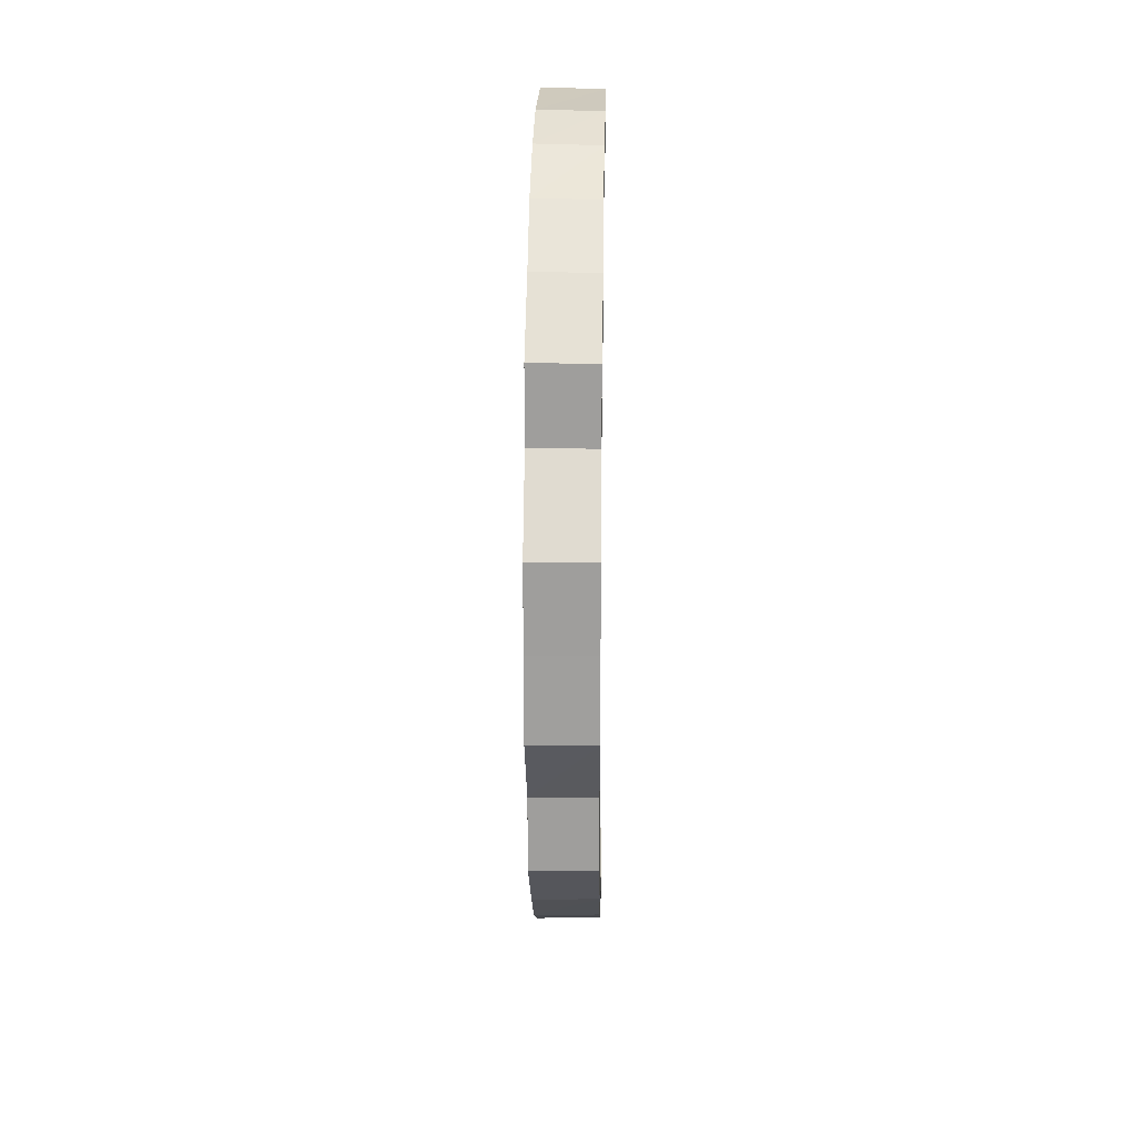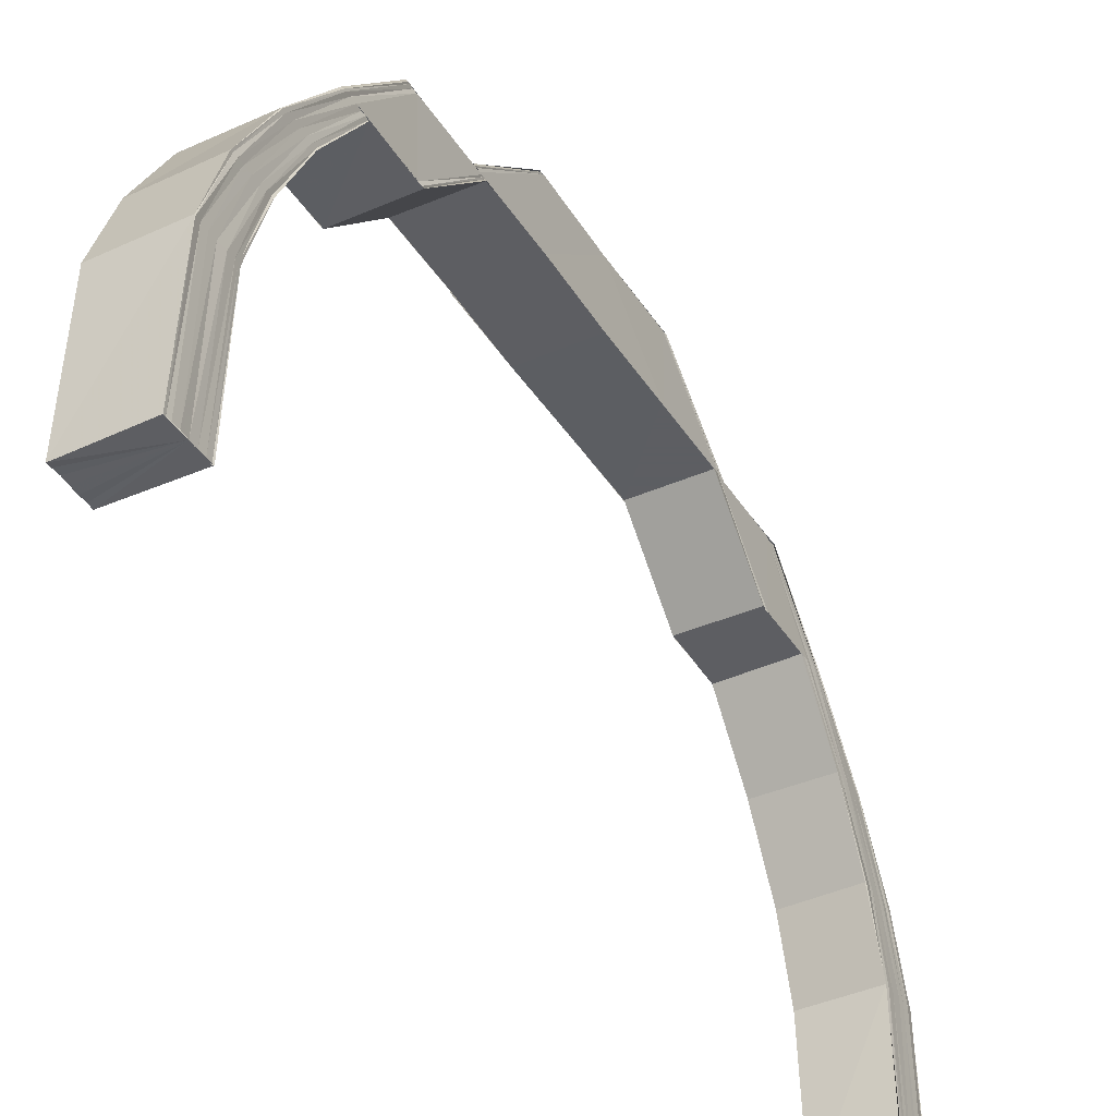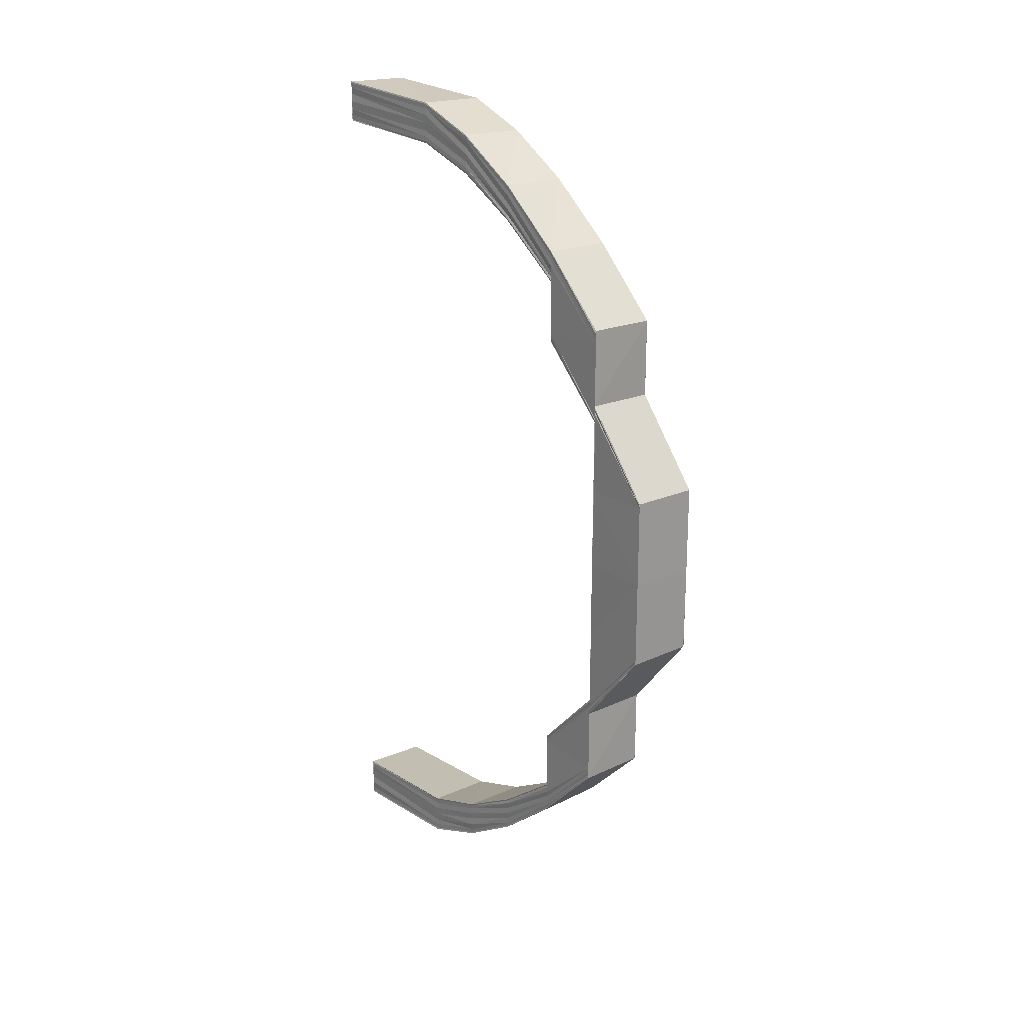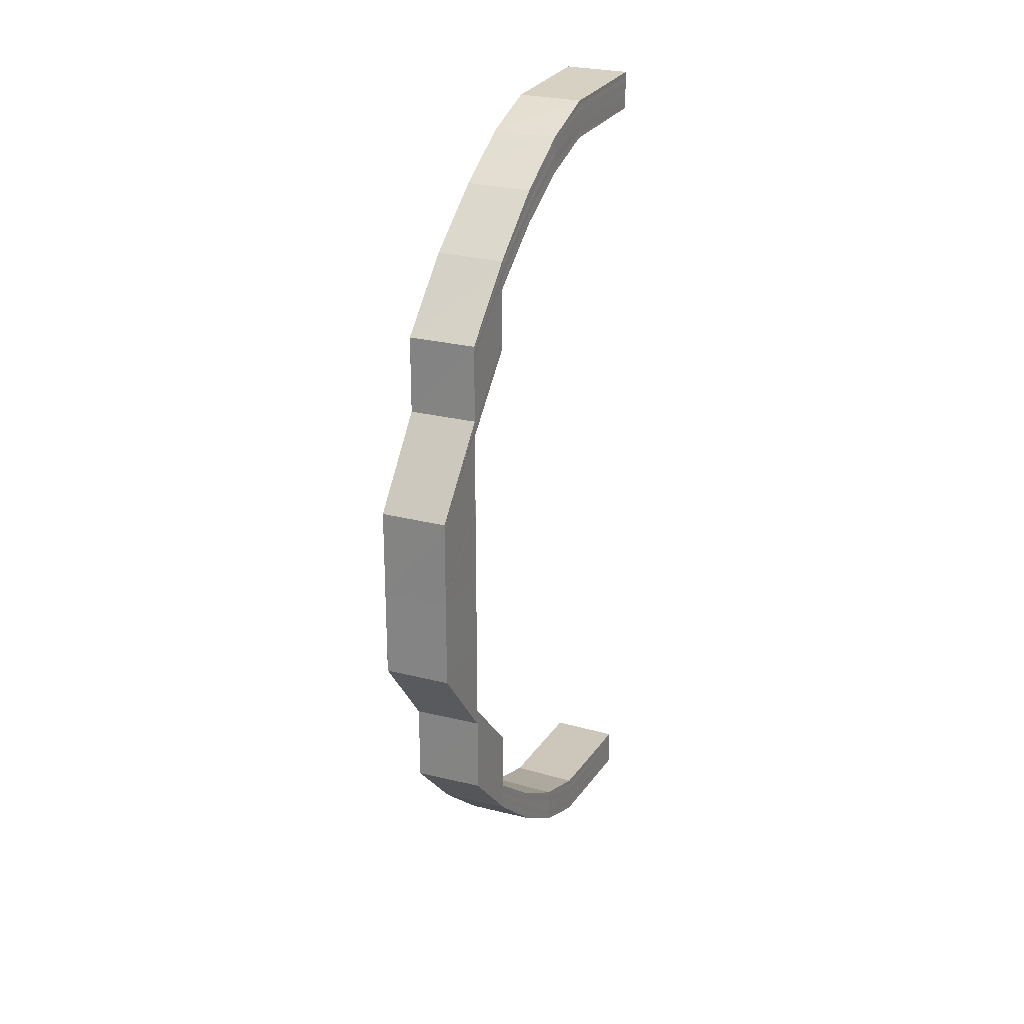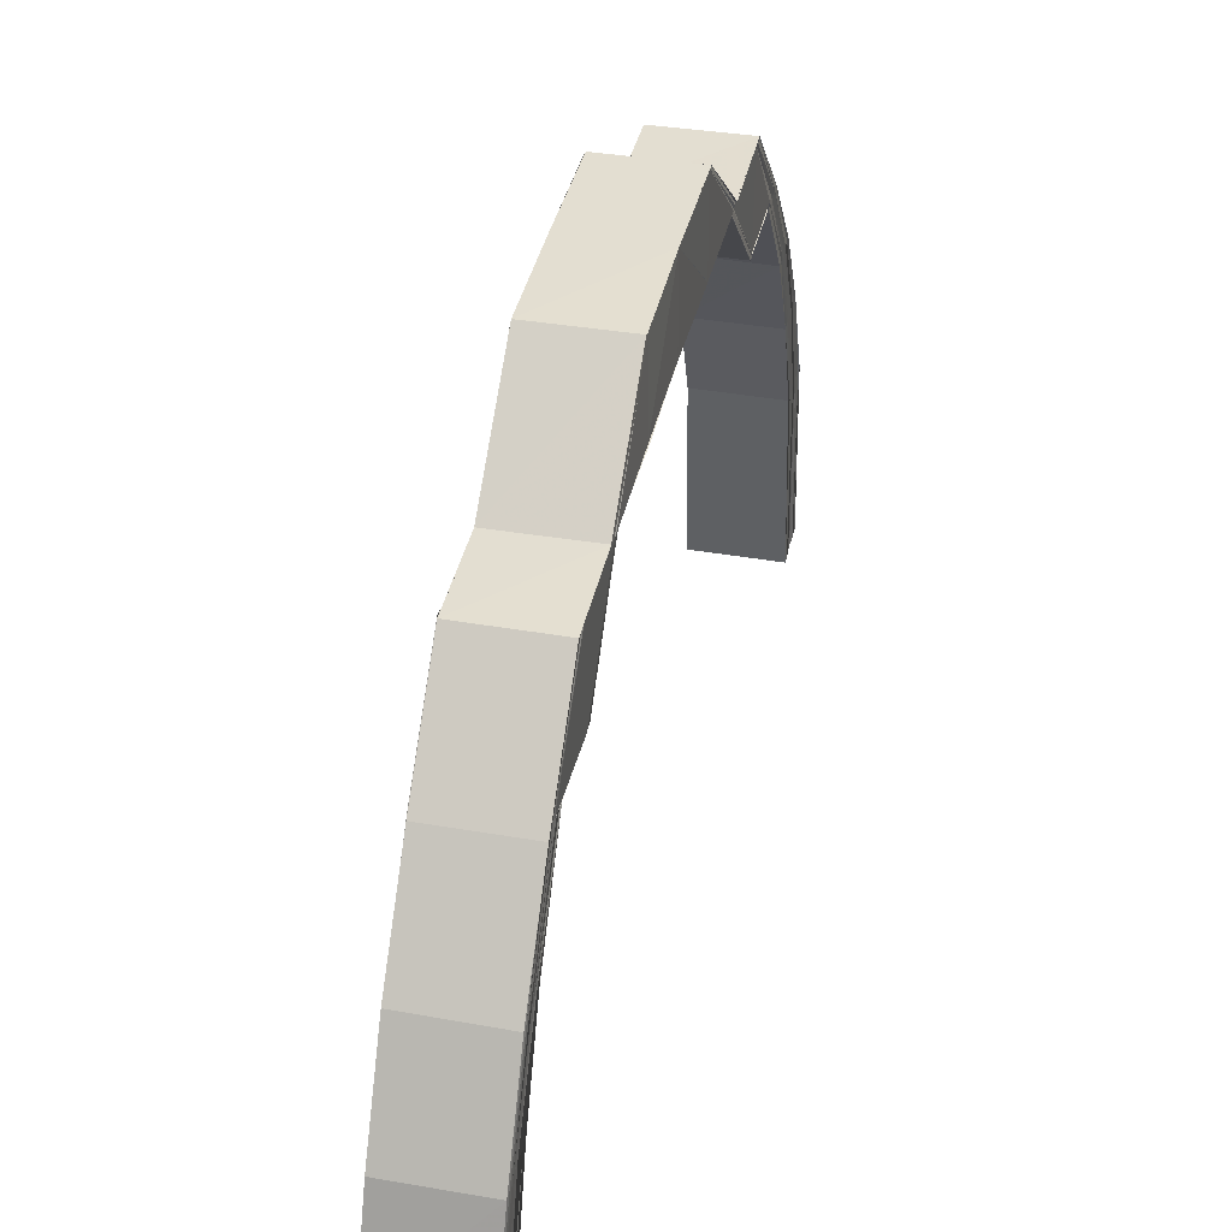
<metadata>
{"format":"obj","ext":"obj","renderer":"f3d","projection":"perspective","resolution":1024,"background":"white","views":[{"elev":18.9,"azim":-178.7,"up":"+Z"},{"elev":-38.3,"azim":28.5,"up":"+Y"},{"elev":21.1,"azim":140.6,"up":"+Z"},{"elev":23.5,"azim":-156.3,"up":"+Z"},{"elev":36.1,"azim":11.7,"up":"+Y"}]}
</metadata>
<code>
o 2081
v 2168 1876 7.149
v 2168 1876 7.148
v 2168 1876 7.149
v 2168 1876 7.144
v 2168 1876 7.147
v 2168 1876 7.138
v 2168 1876 7.144
v 2168 1876 7.13
v 2168 1876 7.138
v 2168 1876 7.12
v 2168 1876 7.129
v 2168 1876 7.147
v 2168 1876 7.148
v 2168 1876 7.143
v 2168 1876 7.137
v 2168 1876 7.129
v 2168 1876 7.148
v 2168 1876 7.147
v 2168 1876 7.149
v 2168 1876 7.147
v 2168 1876 7.144
v 2168 1876 7.138
v 2168 1876 7.129
v 2168 1876 7.12
v 2168 1876 7.146
v 2168 1876 7.147
v 2168 1876 7.146
v 2168 1876 7.142
v 2168 1876 7.144
v 2168 1876 7.146
v 2168 1876 7.144
v 2168 1876 7.136
v 2168 1876 7.141
v 2168 1876 7.143
v 2168 1876 7.144
v 2168 1876 7.143
v 2168 1876 7.142
v 2168 1876 7.143
v 2168 1876 7.143
v 2168 1876 7.142
v 2168 1876 7.143
v 2168 1876 7.14
v 2168 1876 7.135
v 2168 1876 7.139
v 2168 1876 7.138
v 2168 1876 7.142
v 2168 1876 7.141
v 2168 1876 7.143
v 2168 1876 7.138
v 2168 1876 7.138
v 2168 1876 7.133
v 2168 1876 7.133
v 2168 1876 7.125
v 2168 1876 7.125
v 2168 1876 7.133
v 2168 1876 7.126
v 2168 1876 7.133
v 2168 1876 7.125
v 2168 1876 7.127
v 2168 1876 7.134
v 2168 1876 7.127
v 2168 1876 7.118
v 2168 1876 7.117
v 2168 1876 7.119
v 2168 1876 7.107
v 2168 1876 7.128
v 2168 1876 7.119
v 2168 1876 7.12
v 2168 1876 7.107
v 2168 1876 7.117
v 2168 1876 7.106
v 2168 1876 7.116
v 2168 1876 7.106
v 2168 1876 7.116
v 2168 1877 7.095
v 2168 1876 7.095
v 2168 1877 7.096
v 2168 1876 7.108
v 2168 1877 7.096
v 2168 1876 7.108
v 2168 1877 7.096
v 2168 1876 7.108
v 2168 1877 7.096
v 2168 1877 7.083
v 2168 1876 7.095
v 2168 1876 7.083
v 2168 1876 7.071
v 2168 1877 7.071
v 2168 1876 7.059
v 2168 1876 7.059
v 2168 1877 7.071
v 2168 1876 7.058
v 2168 1877 7.071
v 2168 1876 7.058
v 2168 1877 7.07
v 2168 1876 7.058
v 2168 1876 7.047
v 2168 1876 7.047
v 2168 1876 7.058
v 2168 1876 7.047
v 2168 1876 7.037
v 2168 1876 7.058
v 2168 1877 7.07
v 2168 1876 7.029
v 2168 1876 7.037
v 2168 1876 7.023
v 2168 1876 7.029
v 2168 1876 7.019
v 2168 1876 7.023
v 2168 1877 7.07
v 2168 1877 7.07
v 2168 1877 7.083
v 2168 1876 7.018
v 2168 1876 7.019
v 2168 1877 7.096
v 2168 1877 7.096
v 2168 1876 7.108
v 2168 1876 7.018
v 2168 1876 7.019
v 2168 1876 7.019
v 2168 1876 7.023
v 2168 1876 7.023
v 2168 1876 7.029
v 2168 1876 7.029
v 2168 1876 7.037
v 2168 1876 7.037
v 2168 1876 7.047
v 2168 1876 7.108
v 2168 1876 7.108
v 2168 1876 7.12
v 2168 1876 7.12
v 2168 1876 7.129
v 2168 1876 7.13
v 2168 1876 7.138
v 2168 1876 7.138
v 2168 1876 7.144
v 2168 1876 7.144
v 2168 1876 7.147
v 2168 1876 7.148
v 2168 1876 7.149
v 2168 1876 7.129
v 2168 1876 7.12
v 2168 1876 7.12
v 2168 1876 7.13
v 2168 1876 7.138
v 2168 1876 7.119
v 2168 1876 7.138
v 2168 1876 7.144
v 2168 1876 7.129
v 2168 1876 7.119
v 2168 1876 7.128
v 2168 1876 7.118
v 2168 1876 7.137
v 2168 1876 7.144
v 2168 1876 7.148
v 2168 1876 7.147
v 2168 1876 7.149
v 2168 1876 7.143
v 2168 1876 7.136
v 2168 1876 7.127
v 2168 1876 7.117
v 2168 1876 7.107
v 2168 1876 7.106
v 2168 1876 7.117
v 2168 1876 7.106
v 2168 1876 7.116
v 2168 1876 7.106
v 2168 1876 7.116
v 2168 1876 7.106
v 2168 1876 7.106
v 2168 1876 7.095
v 2168 1876 7.106
v 2168 1876 7.116
v 2168 1876 7.095
v 2168 1876 7.083
v 2168 1876 7.072
v 2168 1876 7.072
v 2168 1876 7.06
v 2168 1876 7.061
v 2168 1876 7.06
v 2168 1876 7.05
v 2168 1876 7.06
v 2168 1876 7.05
v 2168 1876 7.05
v 2168 1876 7.06
v 2168 1876 7.049
v 2168 1876 7.06
v 2168 1876 7.048
v 2168 1876 7.039
v 2168 1876 7.038
v 2168 1876 7.048
v 2168 1876 7.037
v 2168 1876 7.047
v 2168 1876 7.047
v 2168 1876 7.037
v 2168 1876 7.029
v 2168 1876 7.029
v 2168 1876 7.023
v 2168 1876 7.03
v 2168 1876 7.023
v 2168 1876 7.019
v 2168 1876 7.031
v 2168 1876 7.04
v 2168 1876 7.024
v 2168 1876 7.02
v 2168 1876 7.018
v 2168 1876 7.032
v 2168 1876 7.041
v 2168 1876 7.025
v 2168 1876 7.018
v 2168 1876 7.021
v 2168 1876 7.018
v 2168 1876 7.019
v 2168 1876 7.021
v 2168 1876 7.022
v 2168 1876 7.019
v 2168 1876 7.021
v 2168 1876 7.027
v 2168 1876 7.023
v 2168 1876 7.021
v 2168 1876 7.022
v 2168 1876 7.033
v 2168 1876 7.041
v 2168 1876 7.034
v 2168 1876 7.041
v 2168 1876 7.028
v 2168 1876 7.034
v 2168 1876 7.028
v 2168 1876 7.034
v 2168 1876 7.041
v 2168 1876 7.024
v 2168 1876 7.022
v 2168 1876 7.028
v 2168 1876 7.028
v 2168 1876 7.025
v 2168 1876 7.025
v 2168 1876 7.025
v 2168 1876 7.023
v 2168 1876 7.024
v 2168 1876 7.024
v 2168 1876 7.023
v 2168 1876 7.024
v 2168 1876 7.024
v 2168 1876 7.025
v 2168 1876 7.025
v 2168 1876 7.028
v 2168 1876 7.028
v 2168 1876 7.034
v 2168 1876 7.034
v 2168 1876 7.041
v 2168 1876 7.041
v 2168 1876 7.05
v 2168 1876 7.05
v 2168 1876 7.05
v 2168 1876 7.061
v 2168 1876 7.05
v 2168 1876 7.06
v 2168 1876 7.061
v 2168 1876 7.05
v 2168 1876 7.06
v 2168 1876 7.05
v 2168 1876 7.06
v 2168 1876 7.049
v 2168 1876 7.059
v 2168 1876 7.048
v 2168 1877 7.071
v 2168 1876 7.071
v 2168 1877 7.071
v 2168 1876 7.059
v 2168 1877 7.071
v 2168 1876 7.058
v 2168 1877 7.07
v 2168 1876 7.058
v 2168 1876 7.071
v 2168 1876 7.095
v 2168 1877 7.095
v 2168 1876 7.107
v 2168 1876 7.108
v 2168 1877 7.096
v 2168 1876 7.108
v 2168 1877 7.096
v 2168 1876 7.108
v 2168 1877 7.096
v 2168 1876 7.143
v 2168 1876 7.142
v 2168 1876 7.143
v 2168 1876 7.138
v 2168 1876 7.141
v 2168 1876 7.133
v 2168 1876 7.138
v 2168 1876 7.125
v 2168 1876 7.133
v 2168 1876 7.142
v 2168 1876 7.143
v 2168 1876 7.143
v 2168 1876 7.141
v 2168 1876 7.138
v 2168 1876 7.143
v 2168 1876 7.138
v 2168 1876 7.133
v 2168 1876 7.142
v 2168 1876 7.144
v 2168 1876 7.133
v 2168 1876 7.125
v 2168 1876 7.143
v 2168 1876 7.139
v 2168 1876 7.146
v 2168 1876 7.143
v 2168 1876 7.143
v 2168 1876 7.144
v 2168 1876 7.146
v 2168 1876 7.147
v 2168 1876 7.148
v 2168 1876 7.149
v 2168 1876 7.149
v 2168 1876 7.144
v 2168 1876 7.147
v 2168 1876 7.14
v 2168 1876 7.146
v 2168 1876 7.148
v 2168 1876 7.141
v 2168 1876 7.133
v 2168 1876 7.125
v 2168 1876 7.125
v 2168 1876 7.126
v 2168 1876 7.116
v 2168 1876 7.116
v 2168 1876 7.106
v 2168 1876 7.134
v 2168 1876 7.127
v 2168 1876 7.135
v 2168 1876 7.142
v 2168 1876 7.147
v 2168 1876 7.149
v 2168 1876 7.149
v 2168 1876 7.04
v 2168 1876 7.039
v 2168 1876 7.048
v 2168 1876 7.038
v 2168 1876 7.047
v 2168 1876 7.032
v 2168 1876 7.037
v 2168 1876 7.047
v 2168 1876 7.031
v 2168 1876 7.03
v 2168 1876 7.037
v 2168 1876 7.029
v 2168 1876 7.037
v 2168 1876 7.047
v 2168 1876 7.029
v 2168 1876 7.029
v 2168 1876 7.023
v 2168 1876 7.024
v 2168 1876 7.025
v 2168 1876 7.021
v 2168 1876 7.027
v 2168 1876 7.022
v 2168 1876 7.023
v 2168 1876 7.022
v 2168 1876 7.023
v 2168 1876 7.019
v 2168 1876 7.024
v 2168 1876 7.024
v 2168 1876 7.02
v 2168 1876 7.018
v 2168 1876 7.028
v 2168 1876 7.025
v 2168 1876 7.024
v 2168 1876 7.025
v 2168 1876 7.033
v 2168 1876 7.041
v 2168 1876 7.028
v 2168 1876 7.028
v 2168 1876 7.034
v 2168 1876 7.034
v 2168 1876 7.041
v 2168 1876 7.041
v 2168 1876 7.023
v 2168 1876 7.023
v 2168 1876 7.019
v 2168 1876 7.019
v 2168 1876 7.018
v 2168 1876 7.018
f 1 2 3
f 2 4 5
f 4 6 7
f 6 8 9
f 8 10 11
f 5 12 13
f 7 14 12
f 9 15 14
f 11 16 15
f 17 12 18
f 19 20 17
f 20 21 12
f 21 22 14
f 22 23 15
f 23 24 16
f 12 14 25
f 12 25 26
f 18 25 27
f 14 28 25
f 14 15 28
f 25 28 29
f 25 29 30
f 27 29 31
f 15 32 28
f 15 16 32
f 28 33 29
f 28 32 33
f 29 33 34
f 29 34 35
f 31 34 36
f 36 37 38
f 34 37 39
f 37 40 41
f 33 42 34
f 34 42 37
f 33 43 42
f 32 43 33
f 42 44 37
f 44 45 40
f 37 44 46
f 46 47 48
f 49 50 47
f 51 52 50
f 53 54 52
f 44 55 49
f 55 56 51
f 55 57 45
f 56 58 57
f 59 56 55
f 60 55 44
f 60 59 55
f 42 60 44
f 43 60 42
f 61 59 60
f 43 61 60
f 61 62 59
f 62 63 59
f 64 62 61
f 62 65 63
f 66 64 61
f 66 61 43
f 32 66 43
f 67 64 66
f 16 66 32
f 16 67 66
f 68 67 16
f 65 69 63
f 63 69 70
f 69 71 70
f 70 71 72
f 71 73 74
f 65 75 69
f 75 76 69
f 77 75 65
f 78 77 65
f 79 77 78
f 80 79 78
f 81 79 80
f 82 83 80
f 75 84 76
f 76 84 85
f 84 86 85
f 84 87 86
f 88 87 84
f 88 89 87
f 90 89 88
f 91 90 88
f 92 90 91
f 93 92 91
f 94 92 93
f 95 96 93
f 97 98 94
f 99 97 94
f 100 101 98
f 99 102 103
f 101 104 105
f 104 106 107
f 106 108 109
f 110 99 111
f 110 111 84
f 112 110 84
f 112 84 81
f 108 113 114
f 115 112 81
f 115 116 117
f 113 118 119
f 120 119 121
f 122 121 123
f 124 123 125
f 126 125 127
f 128 115 129
f 128 129 68
f 130 128 68
f 130 131 132
f 133 132 134
f 135 134 136
f 137 136 138
f 139 138 140
f 141 142 133
f 142 143 144
f 141 144 145
f 146 142 141
f 147 141 135
f 147 145 148
f 149 146 141
f 149 141 147
f 150 146 149
f 151 150 149
f 152 150 151
f 153 149 147
f 151 149 153
f 153 147 154
f 154 147 137
f 154 148 155
f 156 155 157
f 156 154 139
f 158 153 154
f 158 154 156
f 159 153 158
f 159 151 153
f 160 151 159
f 160 152 151
f 161 152 160
f 161 162 152
f 163 162 161
f 164 163 161
f 165 163 164
f 166 165 164
f 167 165 166
f 168 169 166
f 170 171 167
f 170 172 173
f 171 174 167
f 171 86 174
f 86 175 174
f 86 176 175
f 176 177 175
f 176 178 177
f 178 179 177
f 180 181 179
f 182 183 178
f 183 184 185
f 186 183 182
f 187 186 182
f 188 186 187
f 188 189 186
f 190 189 188
f 191 190 188
f 192 190 191
f 193 192 191
f 105 192 193
f 194 195 193
f 195 196 192
f 192 197 190
f 107 197 192
f 196 198 197
f 197 199 190
f 190 199 189
f 197 200 199
f 109 200 197
f 198 201 200
f 199 202 189
f 189 202 203
f 200 204 199
f 199 204 202
f 200 205 204
f 114 205 200
f 201 206 205
f 202 207 203
f 203 207 208
f 204 209 202
f 202 209 207
f 206 210 205
f 205 211 204
f 204 211 209
f 205 212 211
f 210 213 211
f 206 210 214
f 210 213 214
f 113 206 214
f 211 215 209
f 211 216 215
f 213 217 215
f 213 217 214
f 209 215 218
f 209 218 207
f 215 219 218
f 215 220 219
f 217 221 219
f 217 221 214
f 207 218 222
f 207 222 208
f 208 222 223
f 222 224 225
f 218 226 222
f 218 219 226
f 222 226 227
f 226 228 224
f 227 229 230
f 219 231 226
f 219 232 231
f 226 231 233
f 233 234 229
f 231 235 228
f 236 237 234
f 231 238 236
f 239 240 237
f 241 242 235
f 221 241 231
f 221 241 214
f 241 239 214
f 239 243 214
f 244 239 245
f 246 244 247
f 248 246 249
f 250 248 251
f 223 251 252
f 253 223 252
f 253 254 255
f 252 256 257
f 258 259 257
f 257 256 260
f 256 261 260
f 260 261 262
f 261 263 262
f 262 263 264
f 263 265 264
f 262 264 266
f 267 262 266
f 266 264 268
f 264 269 268
f 268 269 270
f 269 271 270
f 270 271 272
f 271 273 272
f 267 266 112
f 274 267 112
f 175 274 112
f 175 112 275
f 275 112 276
f 275 276 277
f 277 276 278
f 276 279 278
f 278 279 280
f 279 281 280
f 280 281 282
f 281 283 282
f 284 285 286
f 285 287 288
f 287 289 290
f 289 291 292
f 288 293 294
f 295 296 294
f 296 297 293
f 294 293 298
f 290 299 293
f 297 300 299
f 293 301 298
f 293 299 301
f 298 301 302
f 292 303 299
f 300 304 303
f 301 305 302
f 299 306 301
f 299 303 306
f 301 306 305
f 302 305 307
f 308 295 307
f 309 308 307
f 310 309 307
f 311 310 307
f 312 311 307
f 313 312 307
f 314 313 307
f 315 314 307
f 305 316 307
f 307 316 317
f 305 318 316
f 306 318 305
f 316 319 317
f 317 319 320
f 318 321 316
f 316 321 319
f 306 322 318
f 303 322 306
f 303 323 322
f 324 323 303
f 323 325 322
f 53 72 324
f 72 326 324
f 327 328 326
f 322 325 329
f 322 329 318
f 318 329 321
f 325 330 329
f 329 330 331
f 329 331 321
f 330 160 331
f 331 160 159
f 321 331 332
f 331 159 332
f 321 332 319
f 332 159 158
f 319 332 333
f 332 158 333
f 319 333 320
f 333 158 156
f 320 333 334
f 333 156 334
f 334 156 335
f 263 336 265
f 336 337 265
f 265 337 338
f 337 339 338
f 338 339 340
f 336 341 337
f 339 342 340
f 340 342 343
f 337 344 339
f 341 344 337
f 339 345 342
f 344 345 339
f 342 346 343
f 343 346 97
f 345 347 342
f 342 347 346
f 346 348 349
f 347 350 346
f 346 350 126
f 350 351 348
f 347 352 350
f 345 353 347
f 353 352 347
f 354 353 345
f 344 354 345
f 353 355 352
f 356 354 344
f 341 356 344
f 354 357 353
f 357 355 353
f 356 358 354
f 358 357 354
f 358 359 357
f 359 214 357
f 357 214 355
f 360 359 358
f 214 361 355
f 362 360 358
f 362 358 356
f 363 360 362
f 355 361 364
f 355 364 352
f 361 365 364
f 366 362 356
f 366 356 341
f 367 363 362
f 367 362 366
f 368 363 367
f 369 243 367
f 370 366 341
f 370 341 336
f 371 370 336
f 372 367 366
f 372 366 370
f 245 367 372
f 373 369 372
f 374 370 371
f 374 372 370
f 247 372 374
f 375 373 374
f 376 374 371
f 377 375 376
f 249 374 376
f 352 378 350
f 350 378 124
f 352 364 378
f 378 379 351
f 364 380 378
f 378 380 122
f 380 381 379
f 364 365 380
f 365 382 380
f 382 383 381
f 380 382 120

</code>
